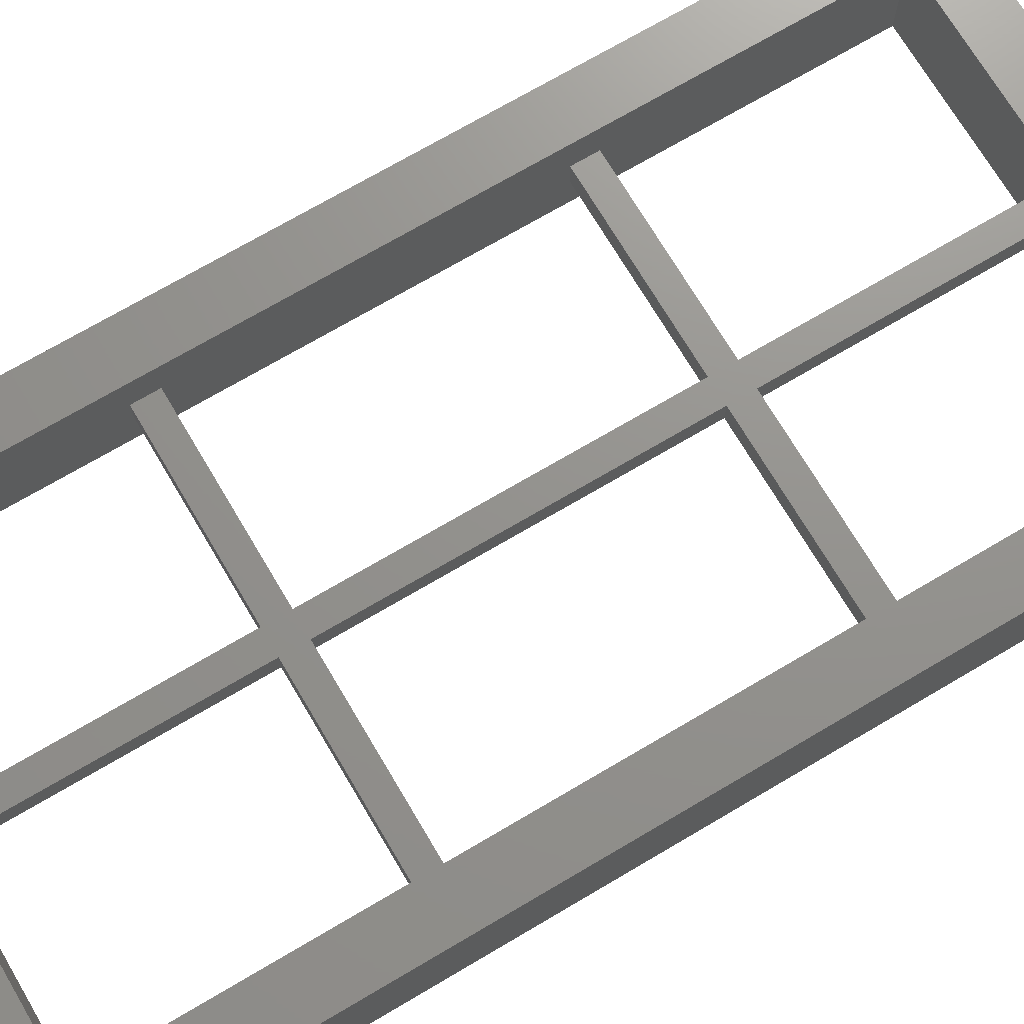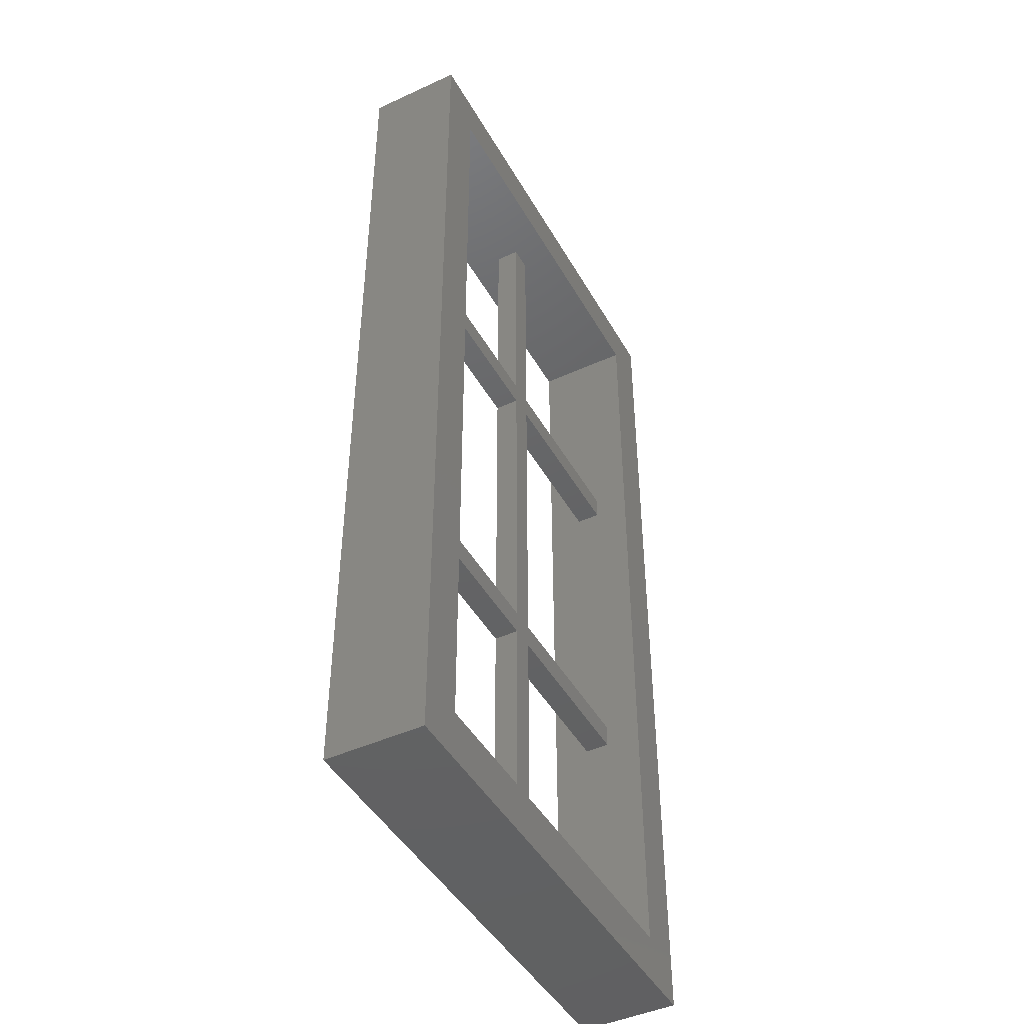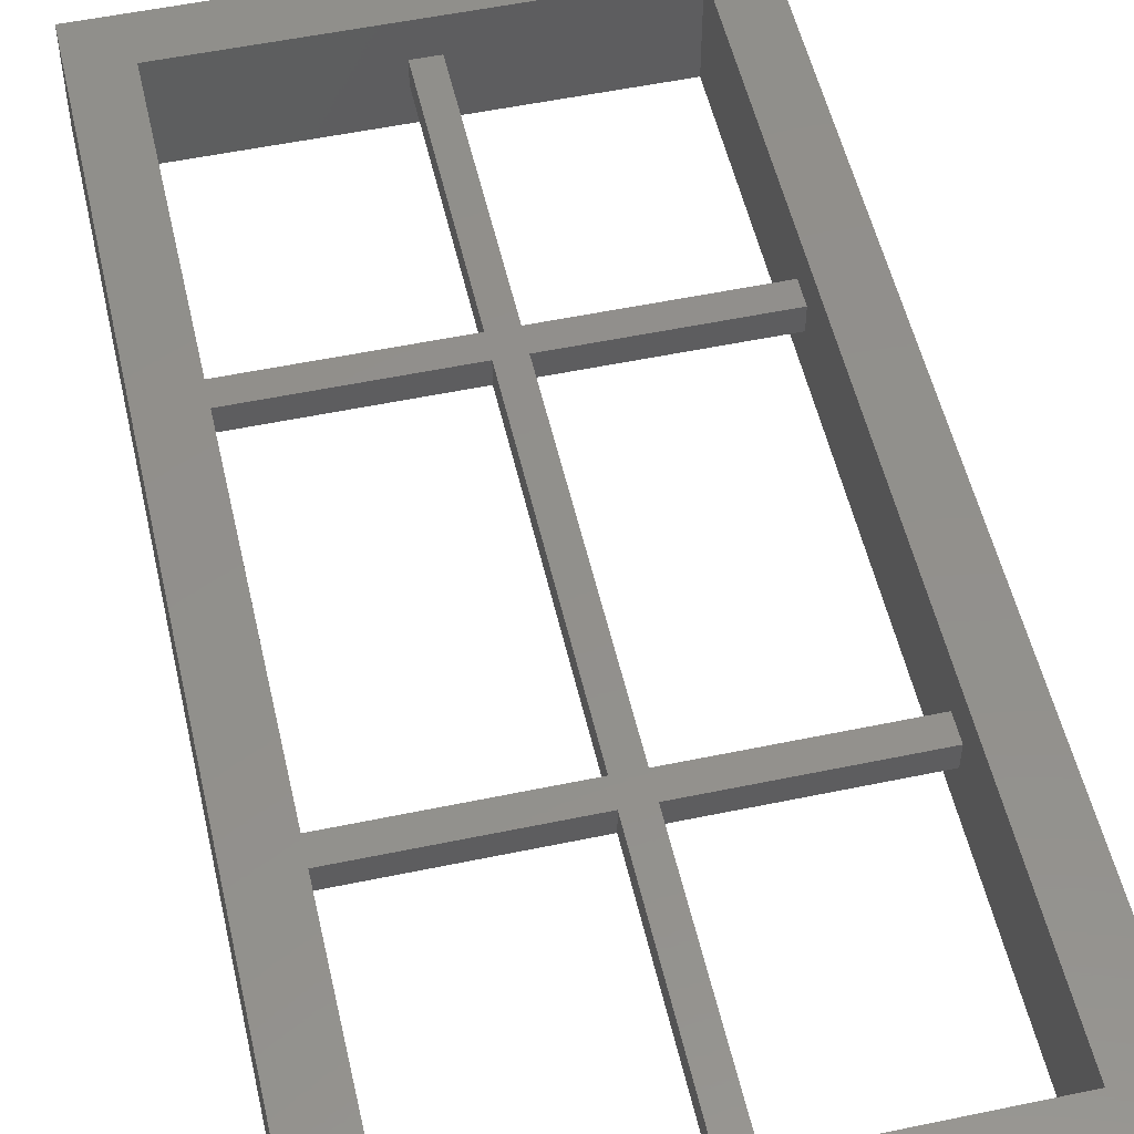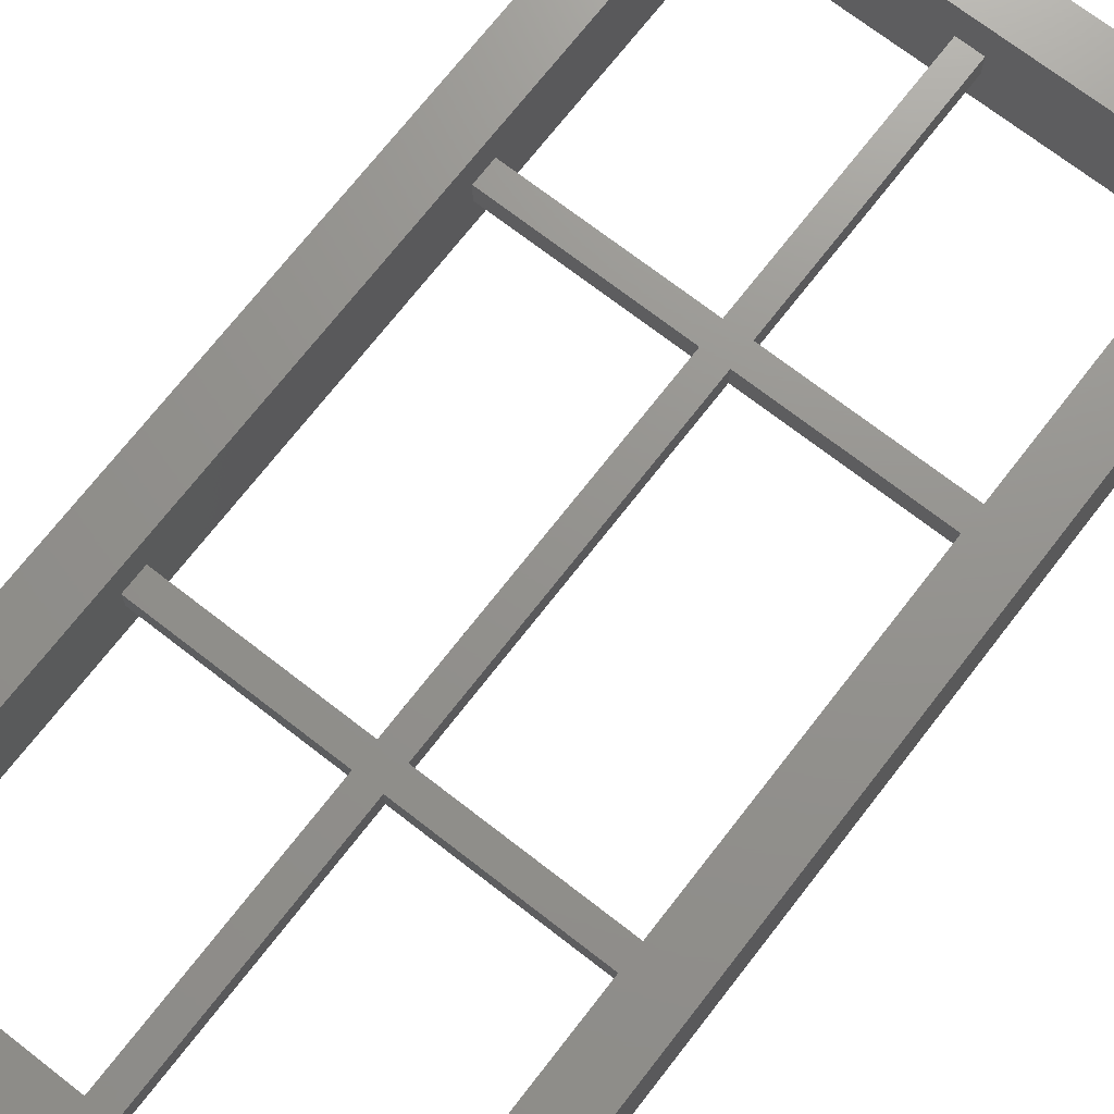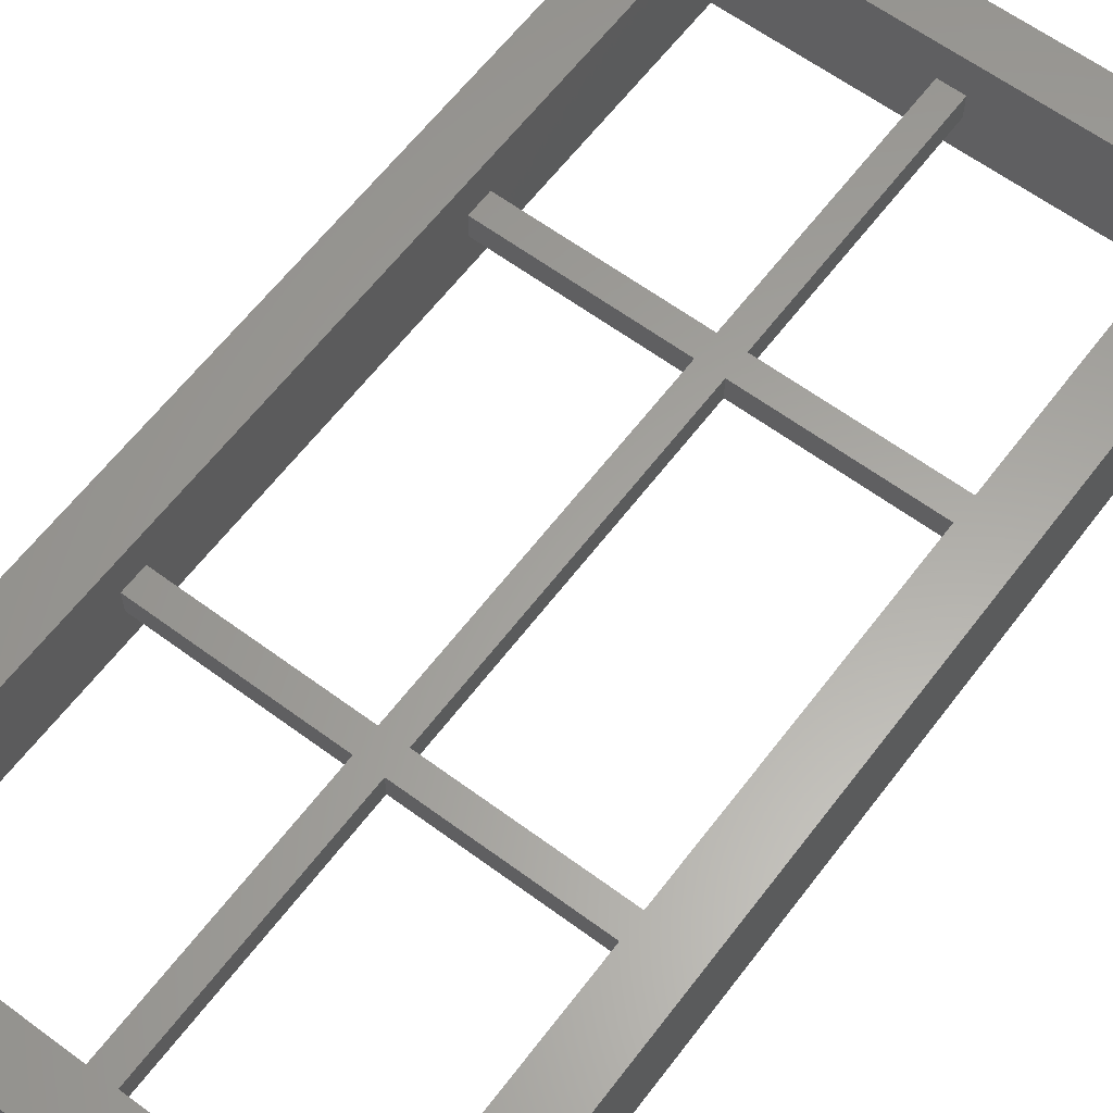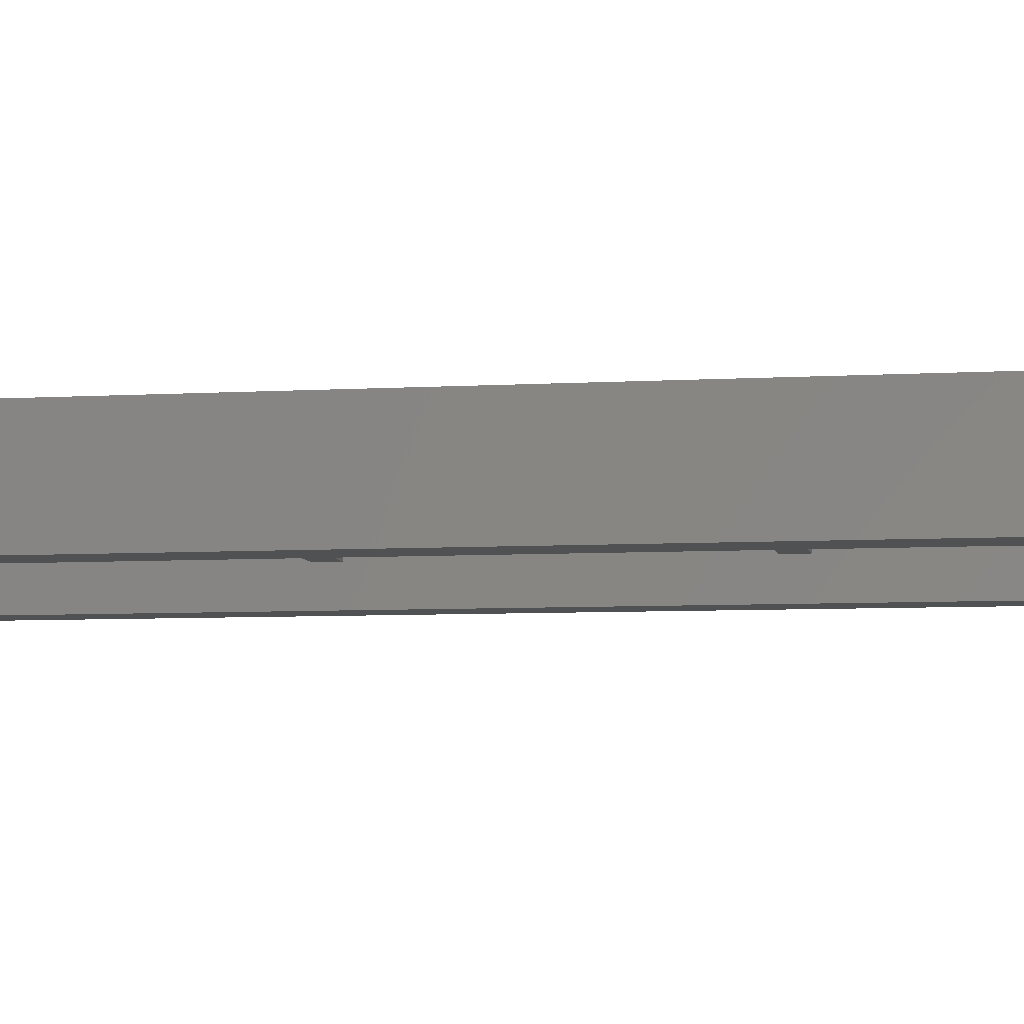
<metadata>
{"format":"stl","ext":"stl","renderer":"f3d","projection":"perspective","resolution":1024,"background":"white","views":[{"elev":71.5,"azim":59.4,"up":"+Y"},{"elev":-45.2,"azim":118.0,"up":"+Z"},{"elev":52.8,"azim":167.3,"up":"+Y"},{"elev":71.5,"azim":37.8,"up":"+Y"},{"elev":61.6,"azim":-143.0,"up":"+Y"},{"elev":-6.5,"azim":-80.0,"up":"+Y"}]}
</metadata>
<code>
# stl→obj: 56 verts, 108 faces
v -10 -2 20
v -10 2 -20
v -10 -2 -20
v -10 2 20
v 10 -2 -20
v 8 -2 -18
v -8 -2 -18
v -8 -2 18
v 10 -2 20
v 8 -2 18
v 10 2 20
v 10 2 -20
v -8 2 -18
v 8 2 -18
v -8 2 18
v 8 2 18
v -10 -0.5 -6.667
v -10 0.5 -7.667
v -10 -0.5 -7.667
v -10 0.5 -6.667
v -0.5 -0.5 -7.667
v -0.5 -0.5 -20
v 0.5 -0.5 -20
v 0.5 -0.5 -7.667
v -0.5 -0.5 -6.667
v 0.5 -0.5 -6.667
v 10 -0.5 -6.667
v 10 -0.5 -7.667
v -0.5 -0.5 6.667
v -10 -0.5 7.667
v -10 -0.5 6.667
v -0.5 -0.5 7.667
v 0.5 -0.5 6.667
v 0.5 -0.5 7.667
v 10 -0.5 7.667
v 10 -0.5 6.667
v 0.5 -0.5 20
v -0.5 -0.5 20
v -0.5 0.5 -6.667
v -0.5 0.5 -7.667
v 0.5 0.5 -20
v -0.5 0.5 -20
v 0.5 0.5 -7.667
v 0.5 0.5 -6.667
v 10 0.5 -6.667
v 10 0.5 -7.667
v -0.5 0.5 6.667
v -10 0.5 6.667
v -10 0.5 7.667
v -0.5 0.5 7.667
v 0.5 0.5 6.667
v 0.5 0.5 7.667
v 10 0.5 7.667
v 10 0.5 6.667
v 0.5 0.5 20
v -0.5 0.5 20
f 1 2 3
f 1 4 2
f 5 6 7
f 5 7 3
f 1 7 8
f 1 3 7
f 9 8 10
f 9 1 8
f 9 6 5
f 9 10 6
f 9 4 1
f 11 4 9
f 12 13 14
f 12 2 13
f 4 15 13
f 4 13 2
f 11 16 15
f 11 15 4
f 11 12 14
f 11 14 16
f 5 3 2
f 12 5 2
f 9 5 12
f 9 12 11
f 16 8 15
f 16 10 8
f 10 14 6
f 10 16 14
f 14 13 7
f 14 7 6
f 8 7 13
f 8 13 15
f 17 18 19
f 17 20 18
f 21 22 23
f 24 21 23
f 25 19 21
f 25 17 19
f 26 25 21
f 26 21 24
f 27 24 28
f 27 26 24
f 29 30 31
f 32 30 29
f 33 29 25
f 33 25 26
f 34 29 33
f 34 32 29
f 35 33 36
f 35 34 33
f 37 38 32
f 37 32 34
f 39 20 17
f 39 17 25
f 40 41 42
f 43 41 40
f 39 40 18
f 39 18 20
f 44 40 39
f 44 43 40
f 45 46 43
f 45 43 44
f 47 48 49
f 50 47 49
f 51 39 47
f 51 44 39
f 52 51 47
f 52 47 50
f 53 54 51
f 53 51 52
f 55 50 56
f 55 52 50
f 40 19 18
f 40 21 19
f 41 22 42
f 41 23 22
f 24 23 41
f 24 41 43
f 46 24 43
f 46 28 24
f 27 28 46
f 27 46 45
f 45 44 26
f 45 26 27
f 33 26 44
f 33 44 51
f 54 33 51
f 54 36 33
f 35 36 54
f 35 54 53
f 53 52 34
f 53 34 35
f 37 34 52
f 37 52 55
f 37 56 38
f 55 56 37
f 38 50 32
f 38 56 50
f 32 49 30
f 50 49 32
f 30 48 31
f 30 49 48
f 47 31 48
f 47 29 31
f 29 39 25
f 29 47 39
f 21 42 22
f 21 40 42

</code>
